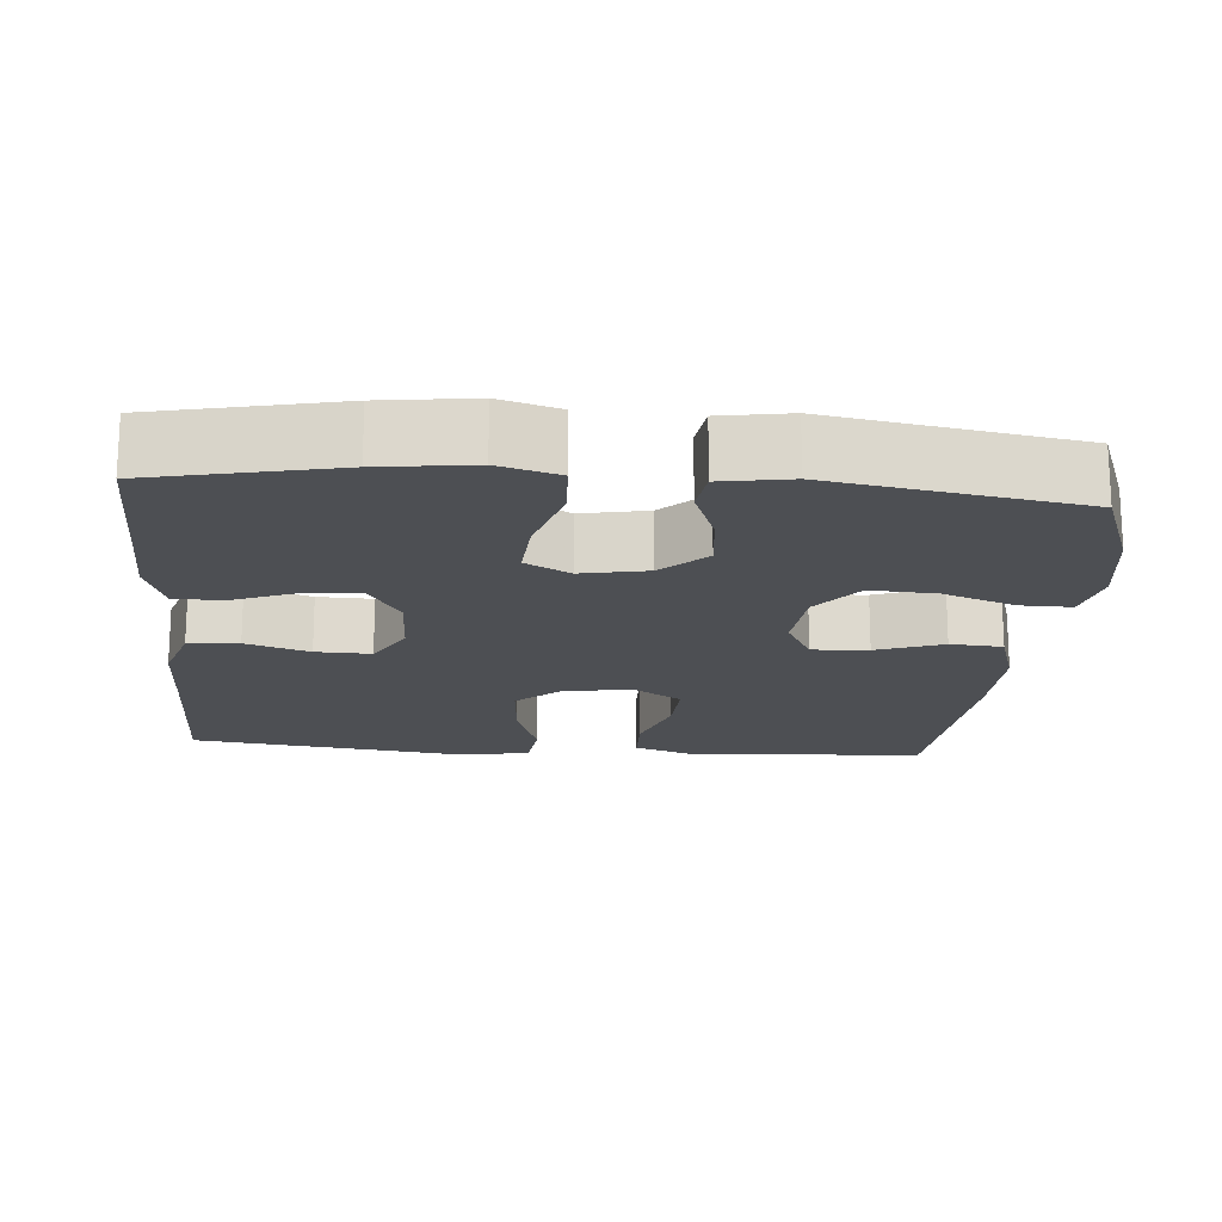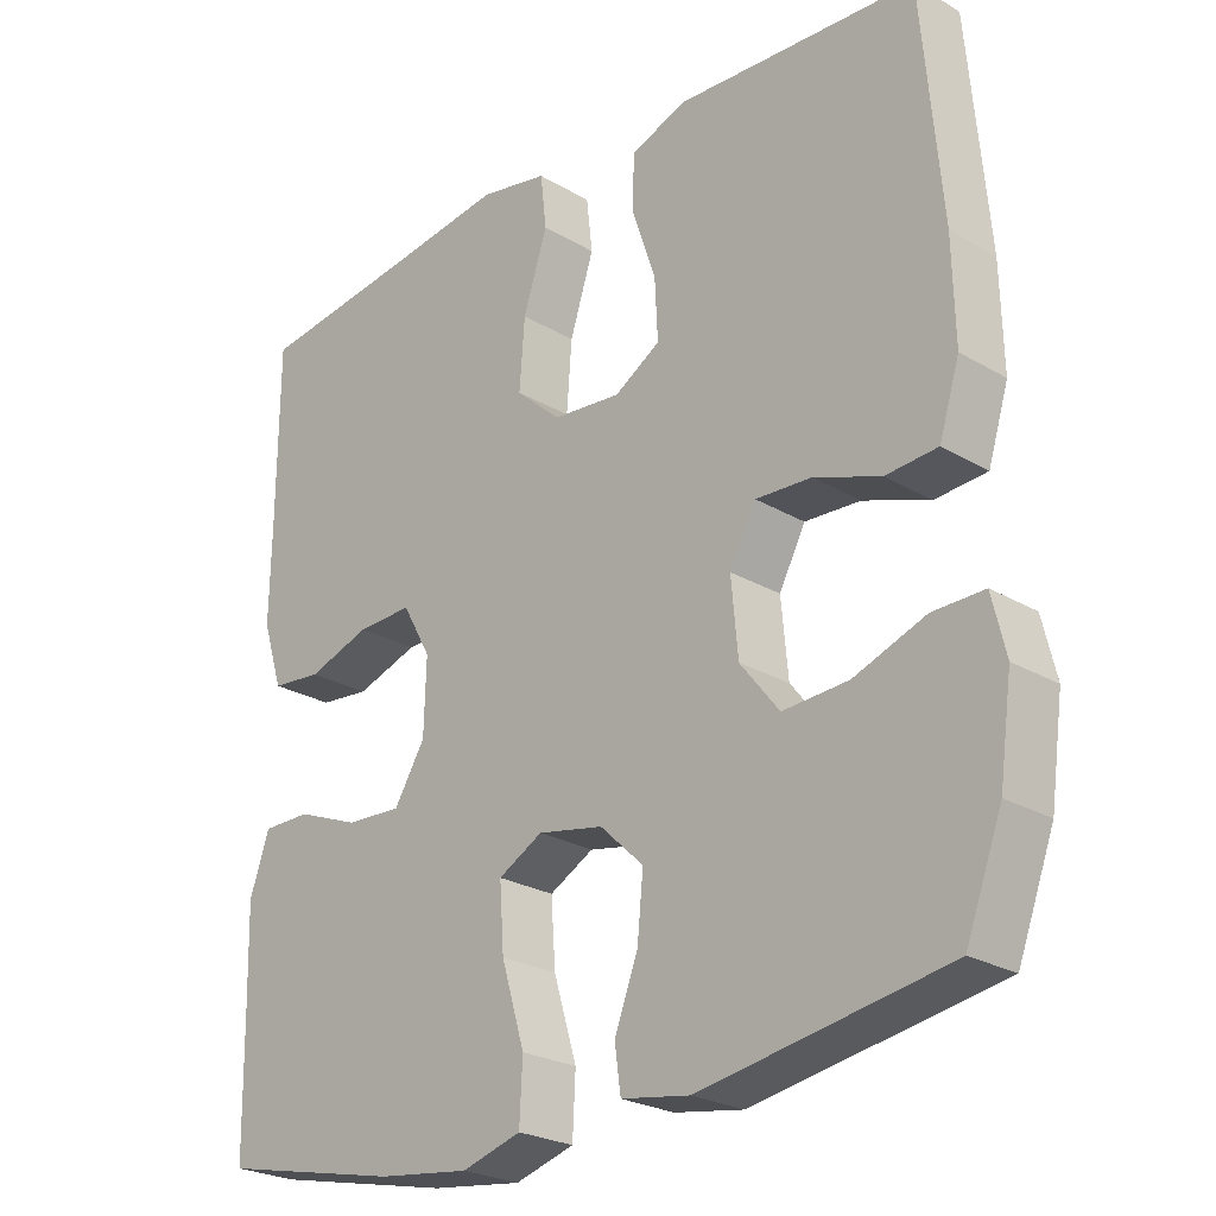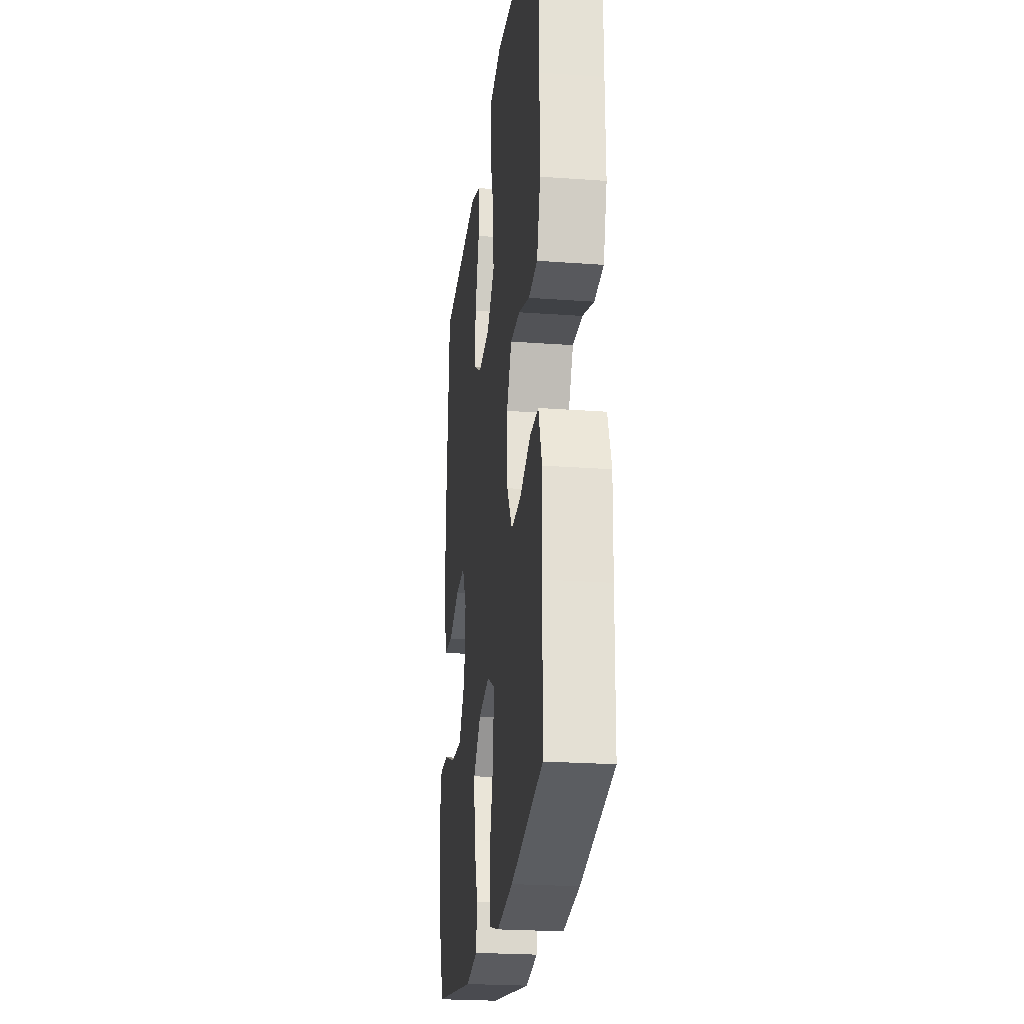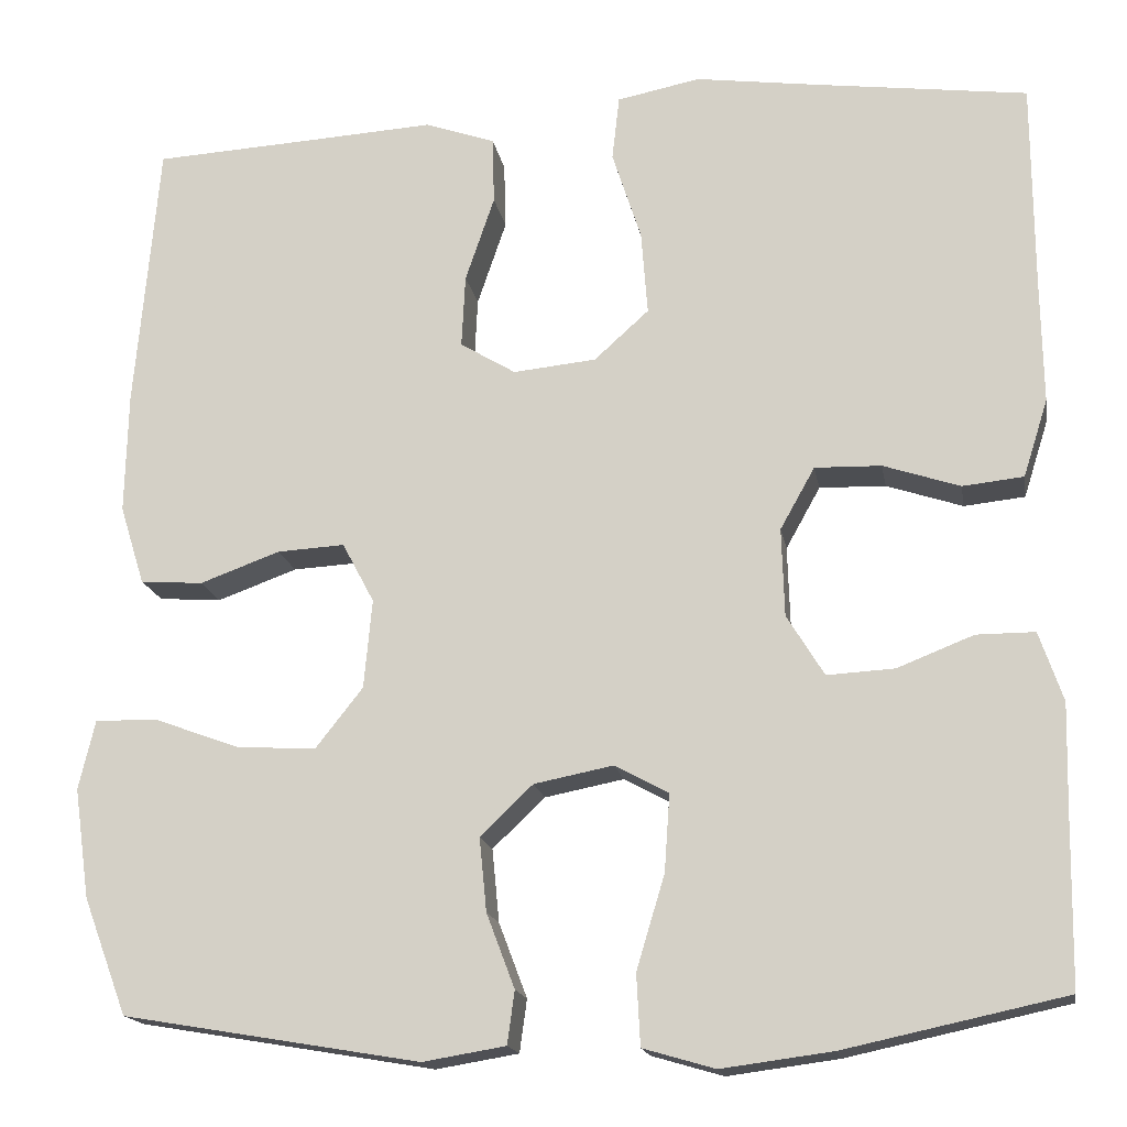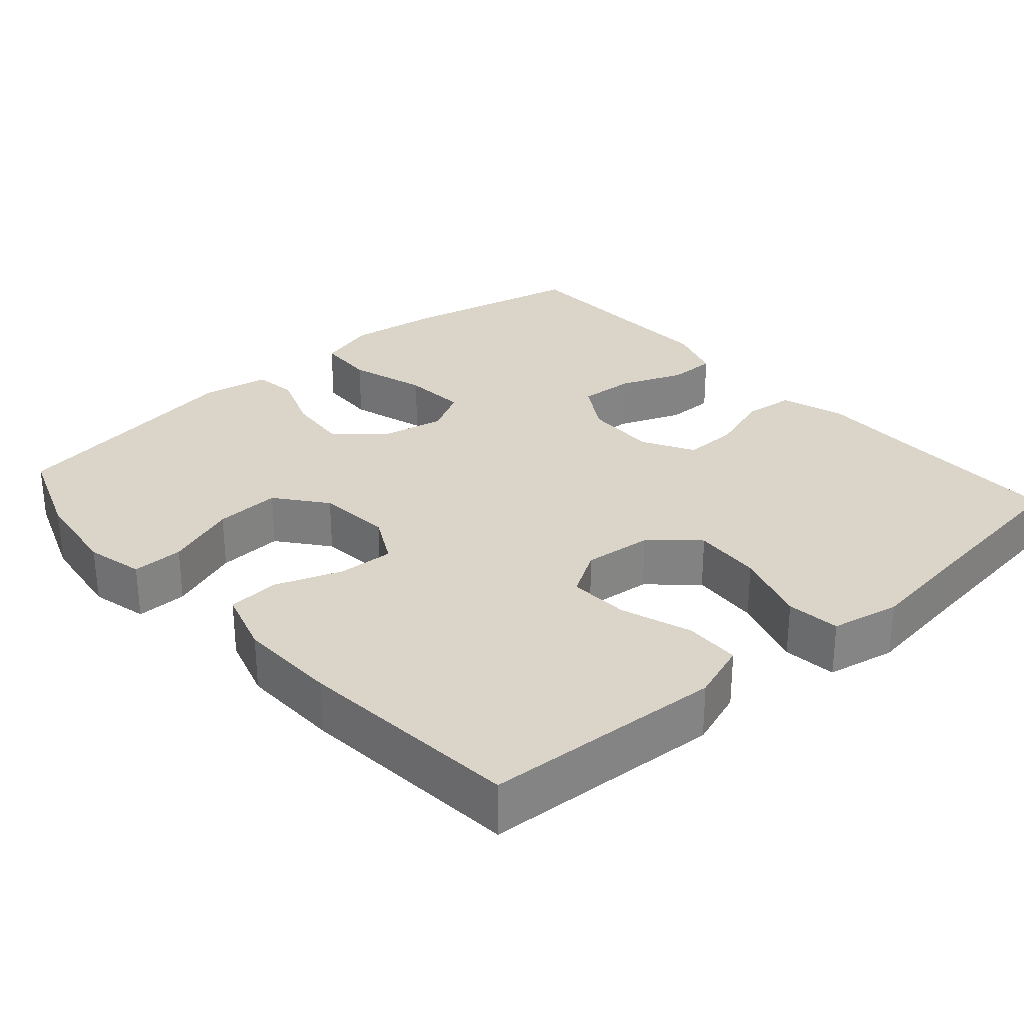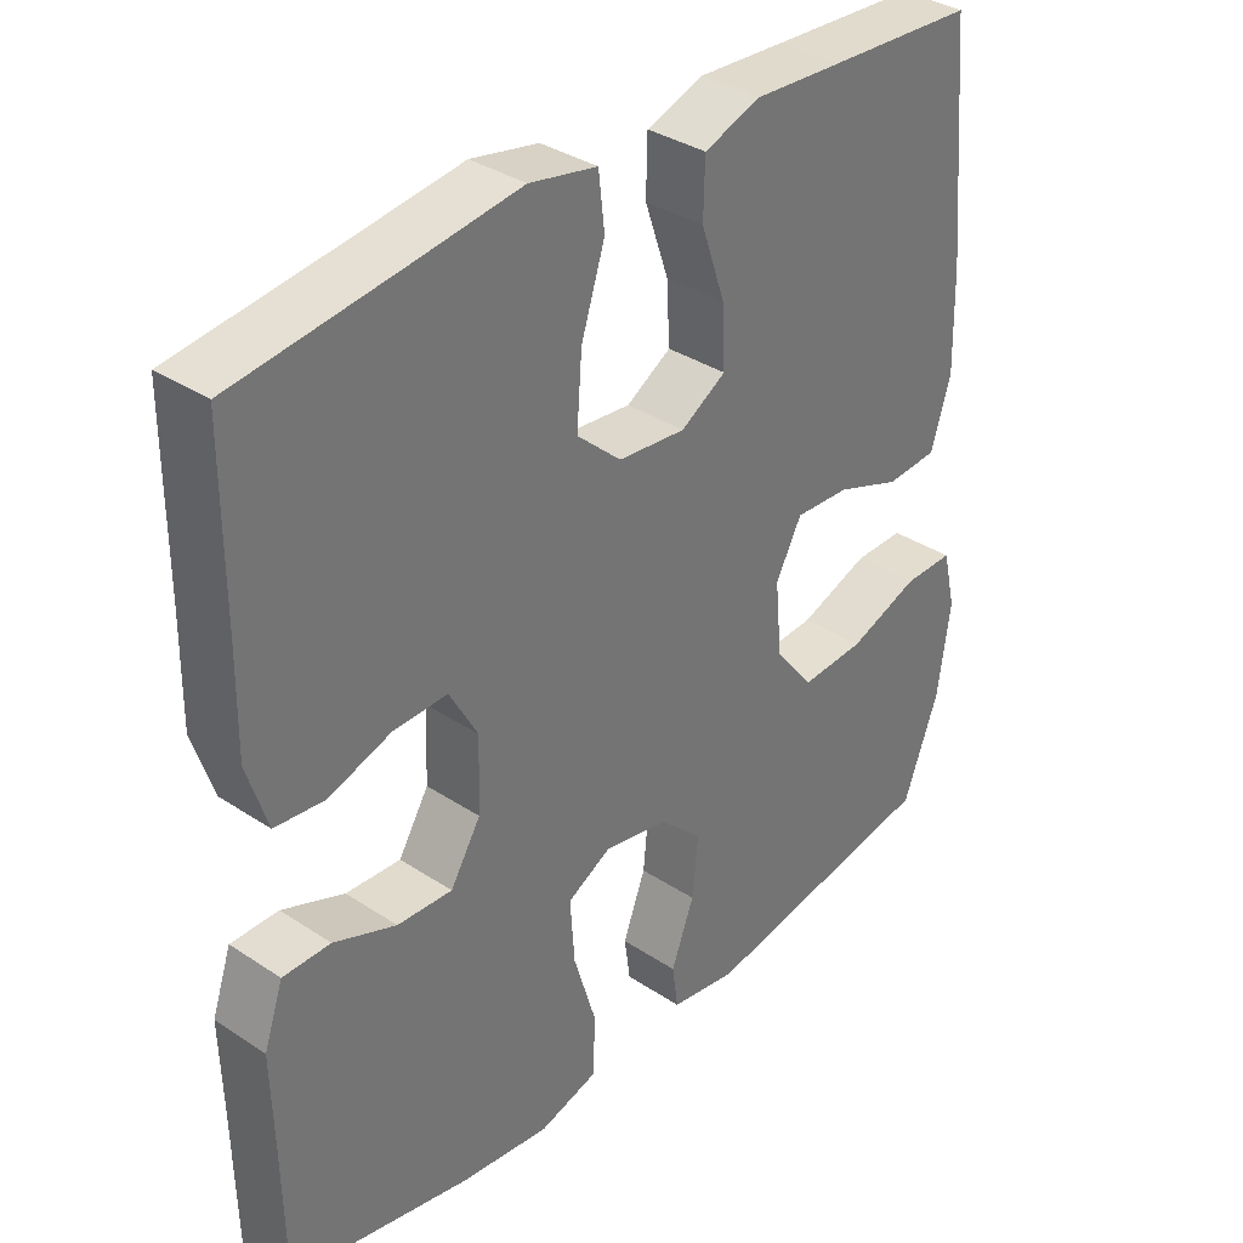
<metadata>
{"format":"obj","ext":"obj","renderer":"f3d","projection":"perspective","resolution":1024,"background":"white","views":[{"elev":-17.9,"azim":175.3,"up":"+Y"},{"elev":-24.9,"azim":-133.8,"up":"+Z"},{"elev":-23.9,"azim":83.1,"up":"+Z"},{"elev":-16.8,"azim":9.8,"up":"+Z"},{"elev":29.2,"azim":-41.4,"up":"+Y"},{"elev":35.1,"azim":131.3,"up":"+Z"}]}
</metadata>
<code>
v -0.5 0.07 0.5
v -0.302 0.07 0.511
v -0.183 0.07 0.518
v -0.106 0.07 0.491
v -0.104 0.07 0.417
v -0.136 0.07 0.323
v -0.14 0.07 0.243
v -0.079 0.07 0.206
v 0.012 0.07 0.215
v 0.072 0.07 0.269
v 0.065 0.07 0.361
v 0.033 0.07 0.46
v 0.041 0.07 0.531
v 0.132 0.07 0.549
v 0.27 0.07 0.53
v 0.5 0.07 0.5
v 0.501 0.07 0.266
v 0.503 0.07 0.136
v 0.476 0.07 0.051
v 0.409 0.07 0.044
v 0.325 0.07 0.072
v 0.252 0.07 0.074
v 0.214 0.07 0.006
v 0.217 0.07 -0.091
v 0.258 0.07 -0.158
v 0.332 0.07 -0.154
v 0.416 0.07 -0.121
v 0.48 0.07 -0.121
v 0.506 0.07 -0.197
v 0.503 0.07 -0.317
v 0.5 0.07 -0.5
v 0.258 0.07 -0.552
v 0.136 0.07 -0.568
v 0.057 0.07 -0.545
v 0.053 0.07 -0.467
v 0.084 0.07 -0.364
v 0.09 0.07 -0.279
v 0.031 0.07 -0.247
v -0.056 0.07 -0.264
v -0.114 0.07 -0.319
v -0.106 0.07 -0.4
v -0.075 0.07 -0.482
v -0.083 0.07 -0.54
v -0.174 0.07 -0.555
v -0.5 0.07 -0.5
v -0.548 0.07 -0.372
v -0.565 0.07 -0.251
v -0.547 0.07 -0.175
v -0.479 0.07 -0.176
v -0.384 0.07 -0.211
v -0.297 0.07 -0.216
v -0.245 0.07 -0.15
v -0.236 0.07 -0.052
v -0.271 0.07 0.014
v -0.345 0.07 0.01
v -0.433 0.07 -0.022
v -0.502 0.07 -0.017
v -0.529 0.07 0.07
v -0.526 0.07 0.203
v -0.5 0 0.5
v -0.302 0 0.511
v -0.183 0 0.518
v -0.106 0 0.491
v -0.104 0 0.417
v -0.136 0 0.323
v -0.14 0 0.243
v -0.079 0 0.206
v 0.012 0 0.215
v 0.072 0 0.269
v 0.065 0 0.361
v 0.033 0 0.46
v 0.041 0 0.531
v 0.132 0 0.549
v 0.27 0 0.53
v 0.5 0 0.5
v 0.501 0 0.266
v 0.503 0 0.136
v 0.476 0 0.051
v 0.409 0 0.044
v 0.325 0 0.072
v 0.252 0 0.074
v 0.214 0 0.006
v 0.217 0 -0.091
v 0.258 0 -0.158
v 0.332 0 -0.154
v 0.416 0 -0.121
v 0.48 0 -0.121
v 0.506 0 -0.197
v 0.503 0 -0.317
v 0.5 0 -0.5
v 0.258 0 -0.552
v 0.136 0 -0.568
v 0.057 0 -0.545
v 0.053 0 -0.467
v 0.084 0 -0.364
v 0.09 0 -0.279
v 0.031 0 -0.247
v -0.056 0 -0.264
v -0.114 0 -0.319
v -0.106 0 -0.4
v -0.075 0 -0.482
v -0.083 0 -0.54
v -0.174 0 -0.555
v -0.5 0 -0.5
v -0.548 0 -0.372
v -0.565 0 -0.251
v -0.547 0 -0.175
v -0.479 0 -0.176
v -0.384 0 -0.211
v -0.297 0 -0.216
v -0.245 0 -0.15
v -0.236 0 -0.052
v -0.271 0 0.014
v -0.345 0 0.01
v -0.433 0 -0.022
v -0.502 0 -0.017
v -0.529 0 0.07
v -0.526 0 0.203
f 58 59 1 2
f 55 56 57 58
f 54 55 58 2
f 53 54 2 3
f 52 53 3 4
f 47 48 49 50
f 47 50 51
f 46 47 51
f 45 46 51
f 44 45 51 52
f 41 42 43 44
f 40 41 44 52
f 33 34 35 36
f 33 36 37
f 30 31 32 33
f 30 33 37
f 29 30 37 38
f 26 27 28 29
f 25 26 29 38
f 18 19 20 21
f 17 18 21 22
f 15 16 17 22
f 14 15 22 23
f 11 12 13 14
f 10 11 14 23
f 4 5 6
f 52 4 6
f 52 6 7
f 39 40 52 7
f 24 25 38 39
f 24 39 7 8
f 9 10 23 24
f 8 9 24
f 61 60 118 117
f 117 116 115 114
f 61 117 114 113
f 62 61 113 112
f 63 62 112 111
f 109 108 107 106
f 110 109 106
f 110 106 105
f 110 105 104
f 111 110 104 103
f 103 102 101 100
f 111 103 100 99
f 95 94 93 92
f 96 95 92
f 92 91 90 89
f 96 92 89
f 97 96 89 88
f 88 87 86 85
f 97 88 85 84
f 80 79 78 77
f 81 80 77 76
f 81 76 75 74
f 82 81 74 73
f 73 72 71 70
f 82 73 70 69
f 65 64 63
f 65 63 111
f 66 65 111
f 66 111 99 98
f 98 97 84 83
f 67 66 98 83
f 83 82 69 68
f 83 68 67
f 1 60 61 2
f 2 61 62 3
f 3 62 63 4
f 4 63 64 5
f 5 64 65 6
f 6 65 66 7
f 7 66 67 8
f 8 67 68 9
f 9 68 69 10
f 10 69 70 11
f 11 70 71 12
f 12 71 72 13
f 13 72 73 14
f 14 73 74 15
f 15 74 75 16
f 16 75 76 17
f 17 76 77 18
f 18 77 78 19
f 19 78 79 20
f 20 79 80 21
f 21 80 81 22
f 22 81 82 23
f 23 82 83 24
f 24 83 84 25
f 25 84 85 26
f 26 85 86 27
f 27 86 87 28
f 28 87 88 29
f 29 88 89 30
f 30 89 90 31
f 31 90 91 32
f 32 91 92 33
f 33 92 93 34
f 34 93 94 35
f 35 94 95 36
f 36 95 96 37
f 37 96 97 38
f 38 97 98 39
f 39 98 99 40
f 40 99 100 41
f 41 100 101 42
f 42 101 102 43
f 43 102 103 44
f 44 103 104 45
f 45 104 105 46
f 46 105 106 47
f 47 106 107 48
f 48 107 108 49
f 49 108 109 50
f 50 109 110 51
f 51 110 111 52
f 52 111 112 53
f 53 112 113 54
f 54 113 114 55
f 55 114 115 56
f 56 115 116 57
f 57 116 117 58
f 58 117 118 59
f 59 118 60 1

</code>
